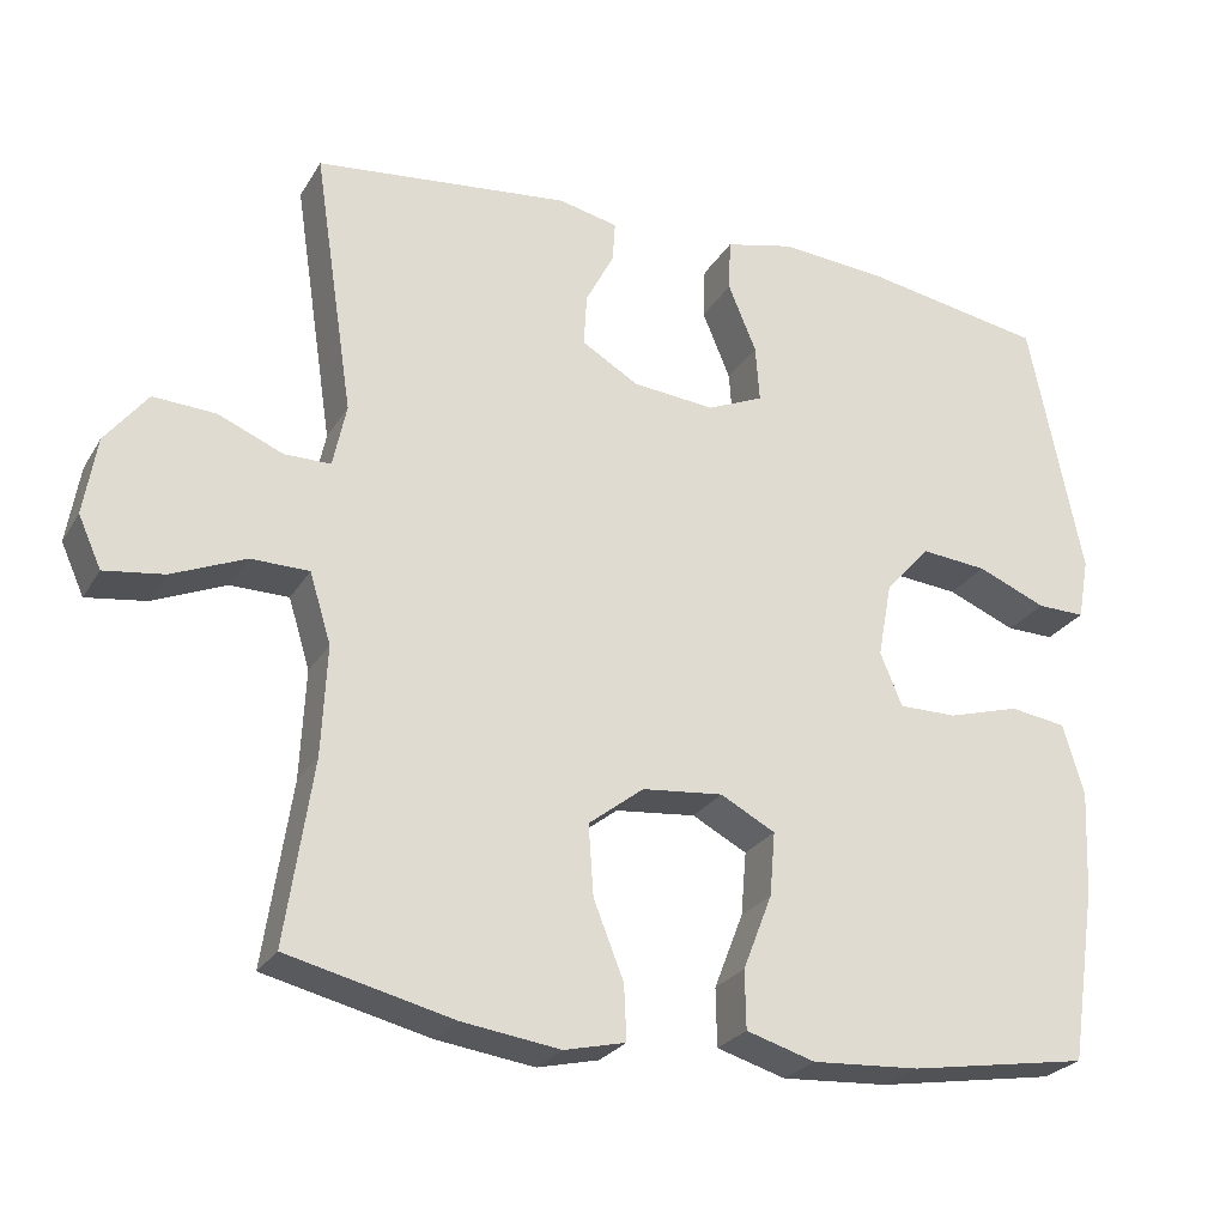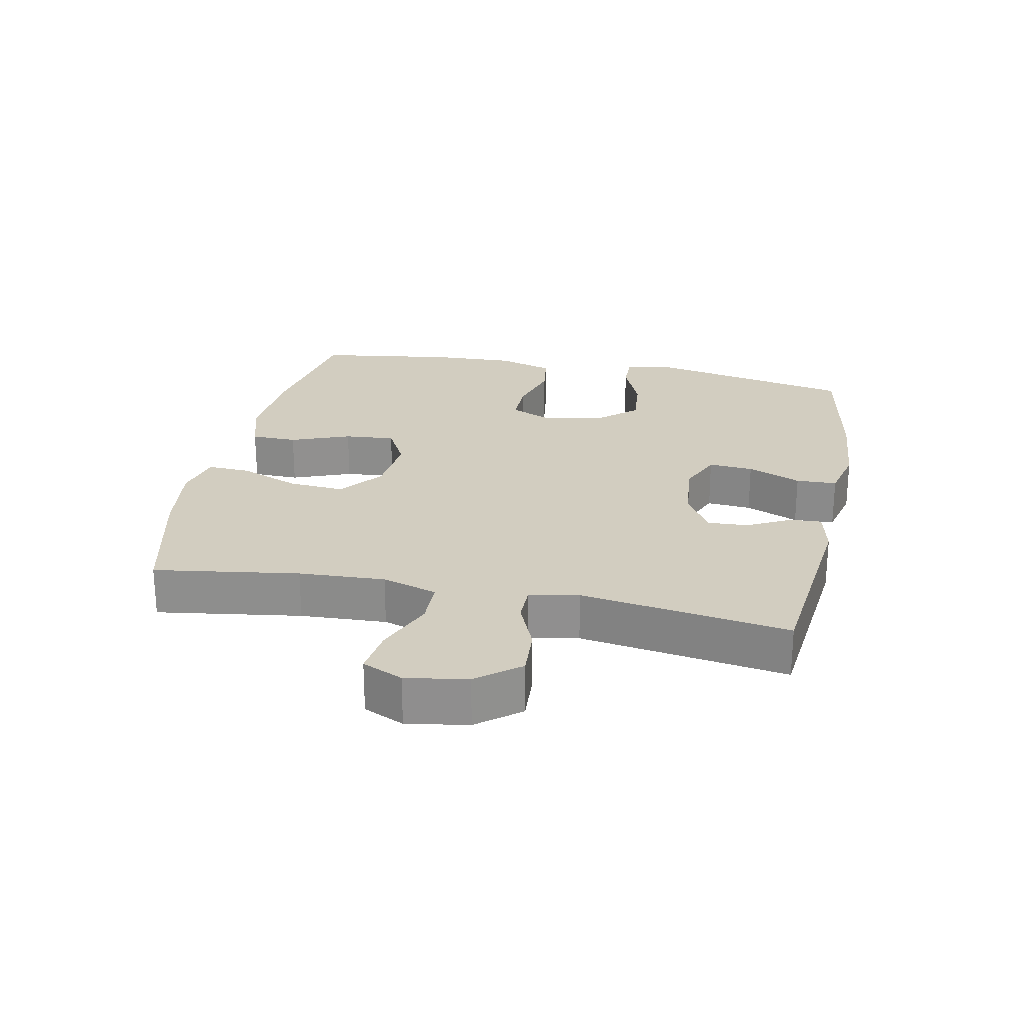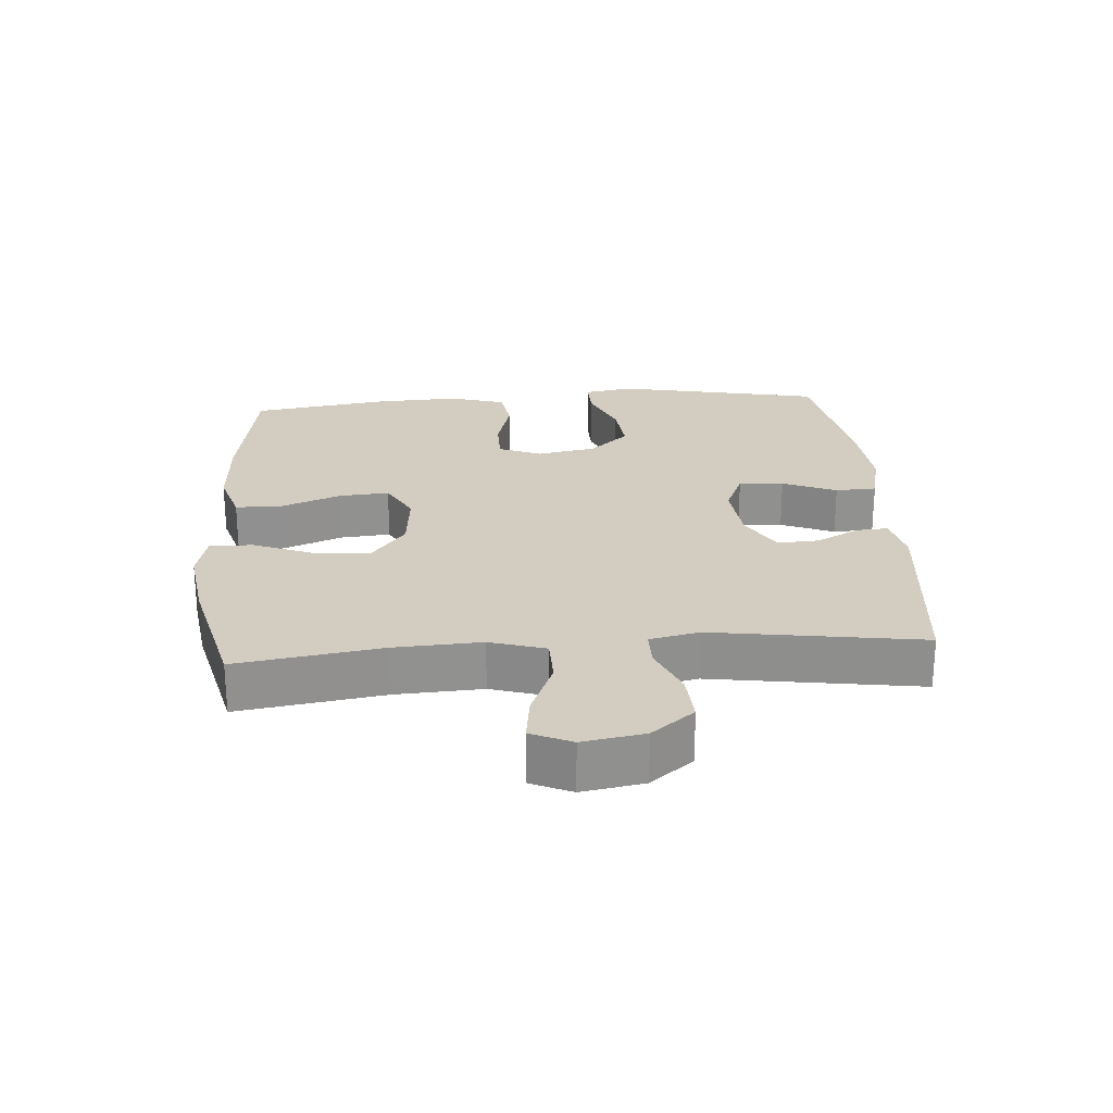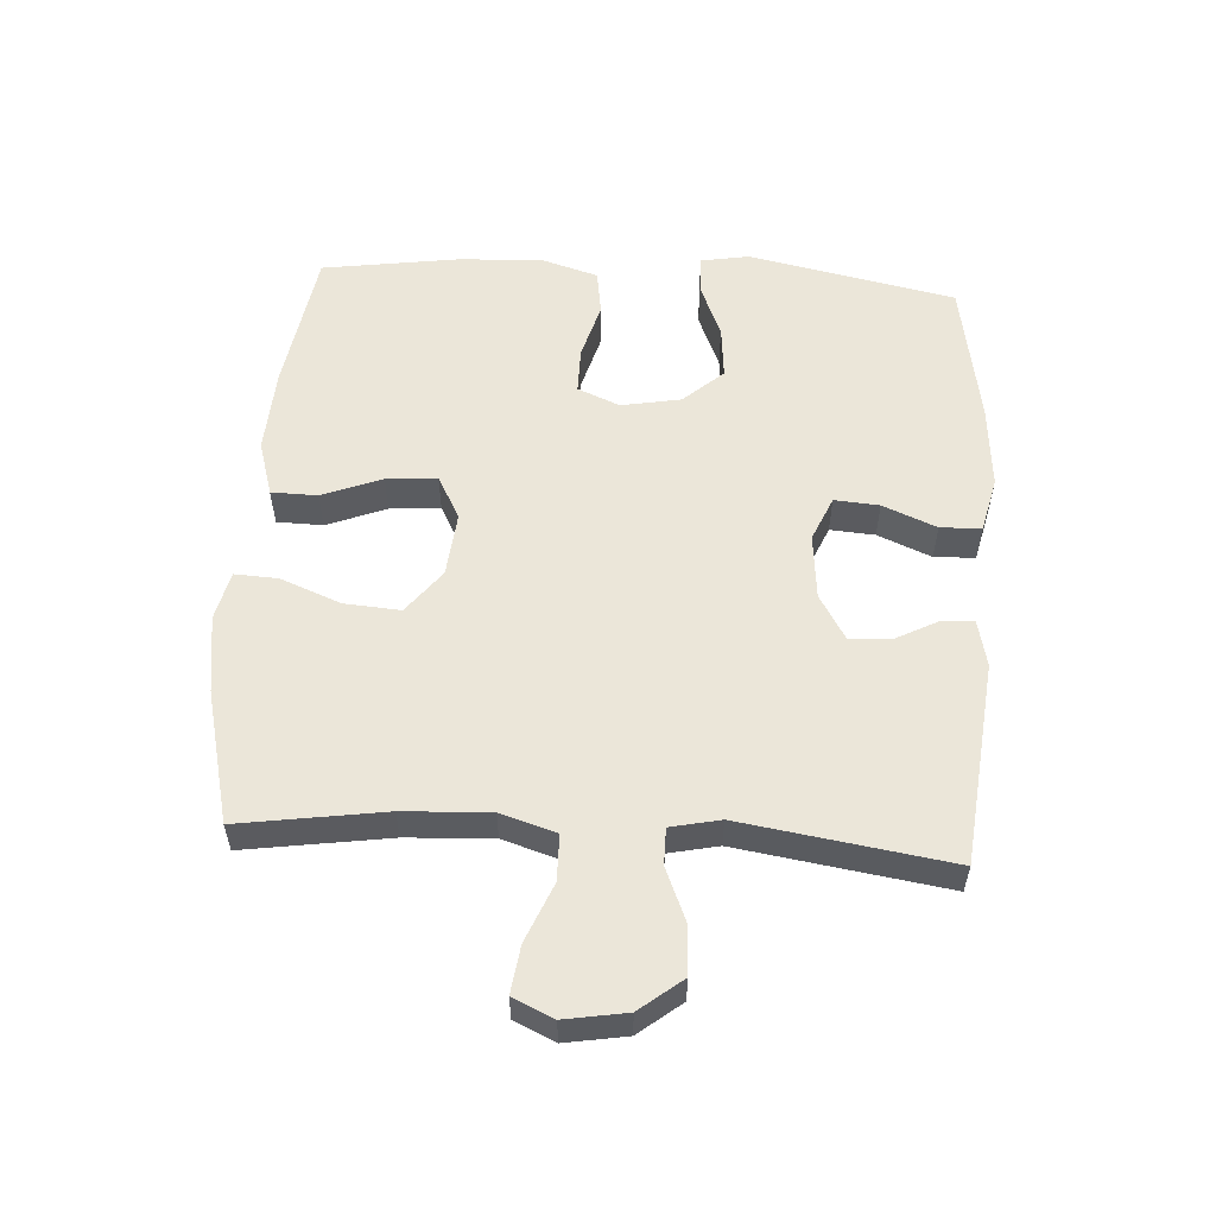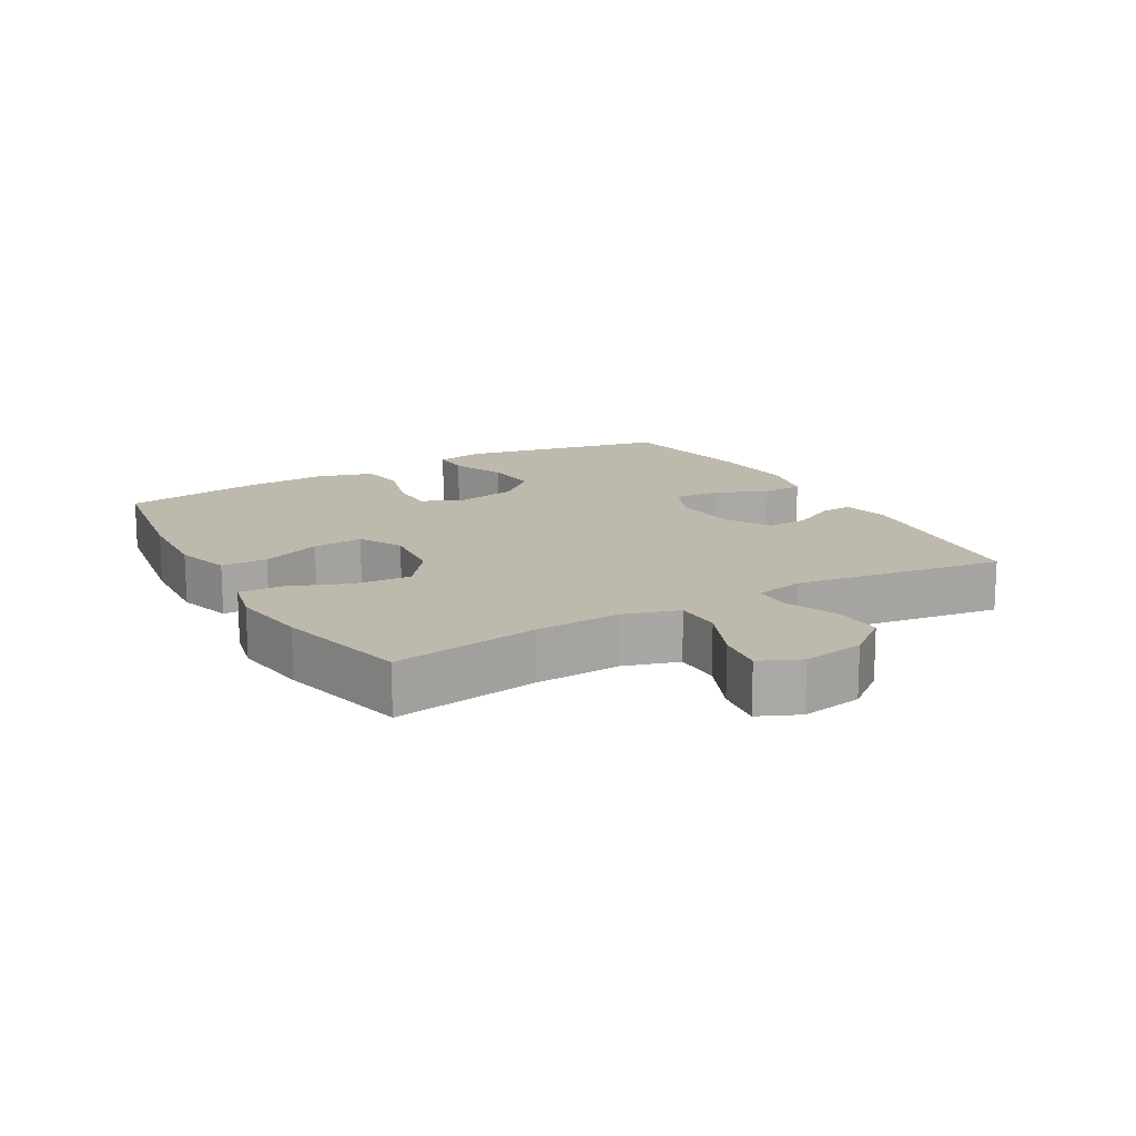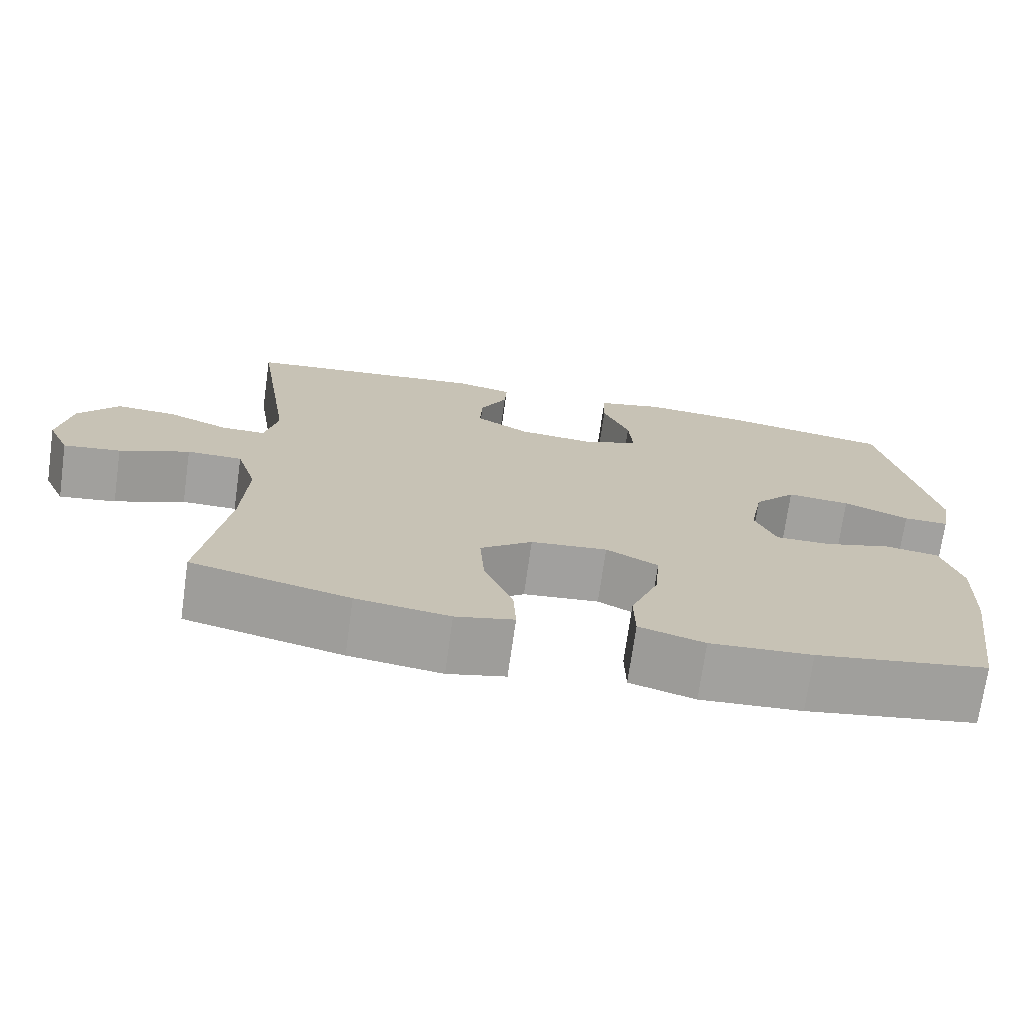
<metadata>
{"format":"obj","ext":"obj","renderer":"f3d","projection":"perspective","resolution":1024,"background":"white","views":[{"elev":-25.3,"azim":-24.3,"up":"+Z"},{"elev":24.7,"azim":-78.4,"up":"+Y"},{"elev":24.5,"azim":-94.3,"up":"+Y"},{"elev":56.2,"azim":-86.4,"up":"+Y"},{"elev":15.2,"azim":-119.7,"up":"+Y"},{"elev":-72.2,"azim":-8.0,"up":"+Z"}]}
</metadata>
<code>
o path660_path660.001
v 0.2974 0.0375 0.5426
v 0.1634 0.0375 0.5541
v 0.07695 0.0375 0.534
v 0.07453 0.0375 0.4695
v 0.1096 0.0375 0.385
v 0.1148 0.0375 0.3143
v 0.04487 0.0375 0.2843
v -0.05781 0.0375 0.2942
v -0.1288 0.0375 0.3365
v -0.1251 0.0375 0.4012
v -0.08962 0.0375 0.4693
v -0.08647 0.0375 0.5193
v -0.1605 0.0375 0.5362
v -0.4796 0.0375 0.5027
v -0.43 0.0375 0.1734
v -0.4468 0.0375 0.09528
v -0.5047 0.0375 0.09533
v -0.5856 0.0375 0.1295
v -0.664 0.0375 0.1342
v -0.7171 0.0375 0.06705
v -0.7335 0.0375 -0.03007
v -0.7048 0.0375 -0.09415
v -0.6299 0.0375 -0.08399
v -0.5378 0.0375 -0.04558
v -0.4651 0.0375 -0.0467
v -0.4383 0.0375 -0.1341
v -0.4451 0.0375 -0.2704
v -0.4796 0.0375 -0.4992
v -0.272 0.0375 -0.5498
v -0.1493 0.0375 -0.5672
v -0.07258 0.0375 -0.5494
v -0.07586 0.0375 -0.481
v -0.1135 0.0375 -0.3857
v -0.1198 0.0375 -0.2972
v -0.05086 0.0375 -0.2441
v 0.05023 0.0375 -0.2343
v 0.1187 0.0375 -0.271
v 0.112 0.0375 -0.3507
v 0.07555 0.0375 -0.4445
v 0.07697 0.0375 -0.5172
v 0.163 0.0375 -0.5432
v 0.297 0.0375 -0.5353
v 0.5221 0.0375 -0.4992
v 0.5542 0.0375 -0.2816
v 0.5601 0.0375 -0.1502
v 0.5336 0.0375 -0.06186
v 0.4629 0.0375 -0.0513
v 0.3738 0.0375 -0.07656
v 0.3014 0.0375 -0.07655
v 0.2737 0.0375 -0.01019
v 0.291 0.0375 0.08358
v 0.3464 0.0375 0.1458
v 0.4297 0.0375 0.1378
v 0.5155 0.0375 0.1018
v 0.5753 0.0375 0.1005
v 0.5889 0.0375 0.1772
v 0.5221 0.0375 0.5027
v 0.2974 -0.0375 0.5426
v 0.1634 -0.0375 0.5541
v 0.07695 -0.0375 0.534
v 0.07453 -0.0375 0.4695
v 0.1096 -0.0375 0.385
v 0.1148 -0.0375 0.3143
v 0.04487 -0.0375 0.2843
v -0.05781 -0.0375 0.2942
v -0.1288 -0.0375 0.3365
v -0.1251 -0.0375 0.4012
v -0.08962 -0.0375 0.4693
v -0.08647 -0.0375 0.5193
v -0.1605 -0.0375 0.5362
v -0.4796 -0.0375 0.5027
v -0.43 -0.0375 0.1734
v -0.4468 -0.0375 0.09528
v -0.5047 -0.0375 0.09533
v -0.5856 -0.0375 0.1295
v -0.664 -0.0375 0.1342
v -0.7171 -0.0375 0.06705
v -0.7335 -0.0375 -0.03007
v -0.7048 -0.0375 -0.09415
v -0.6299 -0.0375 -0.08399
v -0.5378 -0.0375 -0.04558
v -0.4651 -0.0375 -0.0467
v -0.4383 -0.0375 -0.1341
v -0.4451 -0.0375 -0.2704
v -0.4796 -0.0375 -0.4992
v -0.272 -0.0375 -0.5498
v -0.1493 -0.0375 -0.5672
v -0.07258 -0.0375 -0.5494
v -0.07586 -0.0375 -0.481
v -0.1135 -0.0375 -0.3857
v -0.1198 -0.0375 -0.2972
v -0.05086 -0.0375 -0.2441
v 0.05023 -0.0375 -0.2343
v 0.1187 -0.0375 -0.271
v 0.112 -0.0375 -0.3507
v 0.07555 -0.0375 -0.4445
v 0.07697 -0.0375 -0.5172
v 0.163 -0.0375 -0.5432
v 0.297 -0.0375 -0.5353
v 0.5221 -0.0375 -0.4992
v 0.5542 -0.0375 -0.2816
v 0.5601 -0.0375 -0.1502
v 0.5336 -0.0375 -0.06186
v 0.4629 -0.0375 -0.0513
v 0.3738 -0.0375 -0.07656
v 0.3014 -0.0375 -0.07655
v 0.2737 -0.0375 -0.01019
v 0.291 -0.0375 0.08358
v 0.3464 -0.0375 0.1458
v 0.4297 -0.0375 0.1378
v 0.5155 -0.0375 0.1018
v 0.5753 -0.0375 0.1005
v 0.5889 -0.0375 0.1772
v 0.5221 -0.0375 0.5027
v -0.7171 0.0375 0.06705
v -0.7335 0.0375 -0.03007
v -0.7048 0.0375 -0.09415
v -0.7048 0.0375 -0.09415
v -0.664 0.0375 0.1342
v -0.6299 0.0375 -0.08399
v -0.5856 0.0375 0.1295
v -0.5378 0.0375 -0.04558
v -0.5047 0.0375 0.09533
v -0.4651 0.0375 -0.0467
v -0.4651 0.0375 -0.0467
v -0.4468 0.0375 0.09528
v -0.4468 0.0375 0.09528
v -0.4383 0.0375 -0.1341
v -0.4451 0.0375 -0.2704
v -0.4796 0.0375 -0.4992
v -0.4796 0.0375 -0.4992
v -0.43 0.0375 0.1734
v -0.4796 0.0375 0.5027
v -0.4796 0.0375 0.5027
v -0.272 0.0375 -0.5498
v -0.1605 0.0375 0.5362
v -0.1493 0.0375 -0.5672
v -0.08647 0.0375 0.5193
v -0.08647 0.0375 0.5193
v -0.1288 0.0375 0.3365
v -0.1288 0.0375 0.3365
v -0.1251 0.0375 0.4012
v -0.1135 0.0375 -0.3857
v -0.1198 0.0375 -0.2972
v -0.07258 0.0375 -0.5494
v -0.07258 0.0375 -0.5494
v -0.05781 0.0375 0.2942
v -0.08962 0.0375 0.4693
v -0.05086 0.0375 -0.2441
v -0.07586 0.0375 -0.481
v 0.04487 0.0375 0.2843
v 0.05023 0.0375 -0.2343
v 0.1148 0.0375 0.3143
v 0.1148 0.0375 0.3143
v 0.1187 0.0375 -0.271
v 0.1187 0.0375 -0.271
v 0.07695 0.0375 0.534
v 0.07695 0.0375 0.534
v 0.07453 0.0375 0.4695
v 0.1096 0.0375 0.385
v 0.112 0.0375 -0.3507
v 0.07555 0.0375 -0.4445
v 0.07697 0.0375 -0.5172
v 0.07697 0.0375 -0.5172
v 0.1634 0.0375 0.5541
v 0.163 0.0375 -0.5432
v 0.297 0.0375 -0.5353
v 0.2974 0.0375 0.5426
v 0.2737 0.0375 -0.01019
v 0.291 0.0375 0.08358
v 0.3014 0.0375 -0.07655
v 0.3014 0.0375 -0.07655
v 0.3464 0.0375 0.1458
v 0.3738 0.0375 -0.07656
v 0.4297 0.0375 0.1378
v 0.4629 0.0375 -0.0513
v 0.5155 0.0375 0.1018
v 0.5336 0.0375 -0.06186
v 0.5336 0.0375 -0.06186
v 0.5221 0.0375 -0.4992
v 0.5221 0.0375 -0.4992
v 0.5221 0.0375 0.5027
v 0.5221 0.0375 0.5027
v 0.5753 0.0375 0.1005
v 0.5753 0.0375 0.1005
v 0.5601 0.0375 -0.1502
v 0.5542 0.0375 -0.2816
v 0.5889 0.0375 0.1772
v -0.7171 -0.0375 0.06705
v -0.7335 -0.0375 -0.03007
v -0.7048 -0.0375 -0.09415
v -0.7048 -0.0375 -0.09415
v -0.664 -0.0375 0.1342
v -0.6299 -0.0375 -0.08399
v -0.5856 -0.0375 0.1295
v -0.5378 -0.0375 -0.04558
v -0.5047 -0.0375 0.09533
v -0.4651 -0.0375 -0.0467
v -0.4651 -0.0375 -0.0467
v -0.4468 -0.0375 0.09528
v -0.4468 -0.0375 0.09528
v -0.4383 -0.0375 -0.1341
v -0.4451 -0.0375 -0.2704
v -0.4796 -0.0375 -0.4992
v -0.4796 -0.0375 -0.4992
v -0.43 -0.0375 0.1734
v -0.4796 -0.0375 0.5027
v -0.4796 -0.0375 0.5027
v -0.272 -0.0375 -0.5498
v -0.1605 -0.0375 0.5362
v -0.1493 -0.0375 -0.5672
v -0.08647 -0.0375 0.5193
v -0.08647 -0.0375 0.5193
v -0.1288 -0.0375 0.3365
v -0.1288 -0.0375 0.3365
v -0.1251 -0.0375 0.4012
v -0.1135 -0.0375 -0.3857
v -0.1198 -0.0375 -0.2972
v -0.07258 -0.0375 -0.5494
v -0.07258 -0.0375 -0.5494
v -0.05781 -0.0375 0.2942
v -0.08962 -0.0375 0.4693
v -0.05086 -0.0375 -0.2441
v -0.07586 -0.0375 -0.481
v 0.04487 -0.0375 0.2843
v 0.05023 -0.0375 -0.2343
v 0.1148 -0.0375 0.3143
v 0.1148 -0.0375 0.3143
v 0.1187 -0.0375 -0.271
v 0.1187 -0.0375 -0.271
v 0.07695 -0.0375 0.534
v 0.07695 -0.0375 0.534
v 0.07453 -0.0375 0.4695
v 0.1096 -0.0375 0.385
v 0.112 -0.0375 -0.3507
v 0.07555 -0.0375 -0.4445
v 0.07697 -0.0375 -0.5172
v 0.07697 -0.0375 -0.5172
v 0.1634 -0.0375 0.5541
v 0.163 -0.0375 -0.5432
v 0.297 -0.0375 -0.5353
v 0.2974 -0.0375 0.5426
v 0.2737 -0.0375 -0.01019
v 0.291 -0.0375 0.08358
v 0.3014 -0.0375 -0.07655
v 0.3014 -0.0375 -0.07655
v 0.3464 -0.0375 0.1458
v 0.3738 -0.0375 -0.07656
v 0.4297 -0.0375 0.1378
v 0.4629 -0.0375 -0.0513
v 0.5155 -0.0375 0.1018
v 0.5336 -0.0375 -0.06186
v 0.5336 -0.0375 -0.06186
v 0.5221 -0.0375 -0.4992
v 0.5221 -0.0375 -0.4992
v 0.5221 -0.0375 0.5027
v 0.5221 -0.0375 0.5027
v 0.5753 -0.0375 0.1005
v 0.5753 -0.0375 0.1005
v 0.5601 -0.0375 -0.1502
v 0.5542 -0.0375 -0.2816
v 0.5889 -0.0375 0.1772
f 242 227 247
f 235 236 240
f 234 239 233
f 212 210 222
f 250 260 252
f 224 211 219
f 189 196 195
f 222 210 216
f 261 241 254
f 239 234 242
f 207 216 210
f 189 195 193
f 209 203 204
f 209 217 203
f 251 262 249
f 260 248 261
f 195 196 197
f 262 256 249
f 261 229 241
f 194 189 190
f 221 206 200
f 223 200 198
f 248 260 250
f 194 190 191
f 198 197 196
f 240 236 237
f 245 226 229
f 200 197 198
f 243 226 245
f 217 218 203
f 258 262 251
f 244 227 225
f 241 235 240
f 218 202 203
f 261 245 229
f 223 202 218
f 247 227 244
f 226 225 223
f 225 221 223
f 243 225 226
f 206 214 207
f 248 245 261
f 242 247 256
f 241 229 235
f 234 227 242
f 231 233 239
f 249 256 247
f 196 189 194
f 221 200 223
f 216 207 214
f 214 206 221
f 223 198 202
f 244 225 243
f 217 211 224
f 211 217 209
f 20 21 78 77
f 21 118 192 78
f 19 20 77 76
f 22 23 80 79
f 18 19 76 75
f 23 24 81 80
f 17 18 75 74
f 24 125 199 81
f 127 17 74 201
f 25 26 83 82
f 27 131 205 84
f 15 16 73 72
f 26 27 84 83
f 134 15 72 208
f 28 29 86 85
f 13 14 71 70
f 29 30 87 86
f 139 13 70 213
f 141 10 67 215
f 33 34 91 90
f 30 146 220 87
f 8 9 66 65
f 11 12 69 68
f 10 11 68 67
f 34 35 92 91
f 32 33 90 89
f 31 32 89 88
f 7 8 65 64
f 35 36 93 92
f 154 7 64 228
f 36 156 230 93
f 158 4 61 232
f 4 5 62 61
f 38 39 96 95
f 39 164 238 96
f 2 3 60 59
f 40 41 98 97
f 5 6 63 62
f 37 38 95 94
f 41 42 99 98
f 1 2 59 58
f 50 51 108 107
f 172 50 107 246
f 51 52 109 108
f 48 49 106 105
f 52 53 110 109
f 47 48 105 104
f 53 54 111 110
f 179 47 104 253
f 42 181 255 99
f 183 1 58 257
f 54 185 259 111
f 45 46 103 102
f 44 45 102 101
f 43 44 101 100
f 56 57 114 113
f 55 56 113 112
f 168 173 153
f 161 166 162
f 160 159 165
f 138 148 136
f 176 178 186
f 150 145 137
f 115 121 122
f 148 142 136
f 187 180 167
f 165 168 160
f 133 136 142
f 115 119 121
f 135 130 129
f 135 129 143
f 177 175 188
f 186 187 174
f 121 123 122
f 188 175 182
f 187 167 155
f 120 116 115
f 147 126 132
f 149 124 126
f 174 176 186
f 120 117 116
f 124 122 123
f 166 163 162
f 171 155 152
f 126 124 123
f 169 171 152
f 143 129 144
f 184 177 188
f 170 151 153
f 167 166 161
f 144 129 128
f 187 155 171
f 149 144 128
f 173 170 153
f 152 149 151
f 151 149 147
f 169 152 151
f 132 133 140
f 174 187 171
f 168 182 173
f 167 161 155
f 160 168 153
f 157 165 159
f 175 173 182
f 122 120 115
f 147 149 126
f 142 140 133
f 140 147 132
f 149 128 124
f 170 169 151
f 143 150 137
f 137 135 143

</code>
